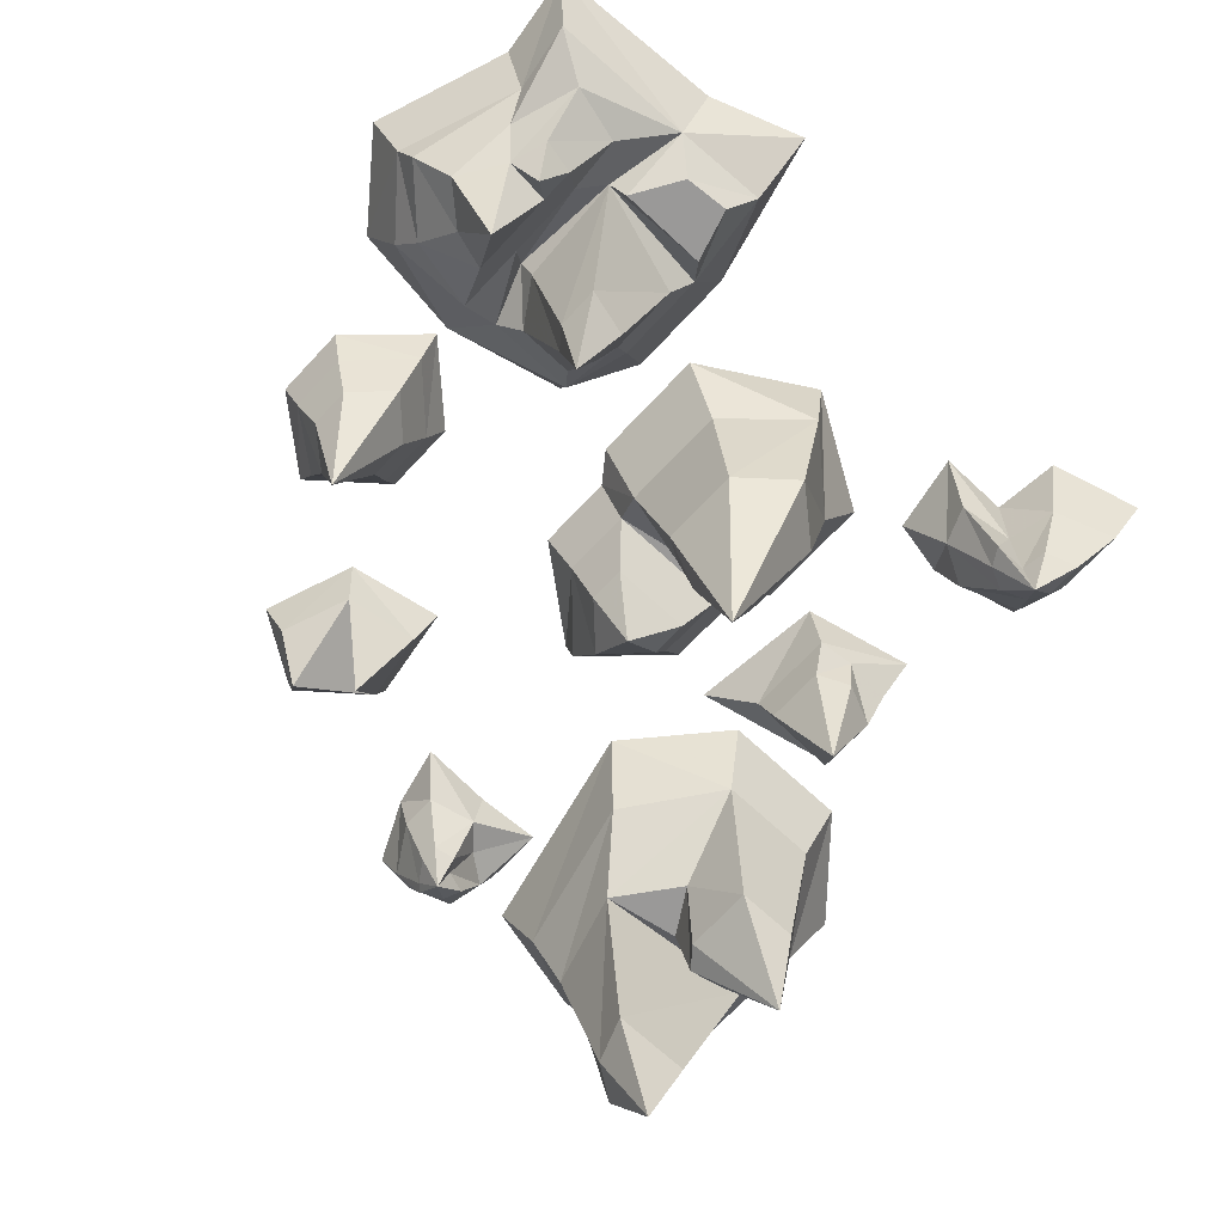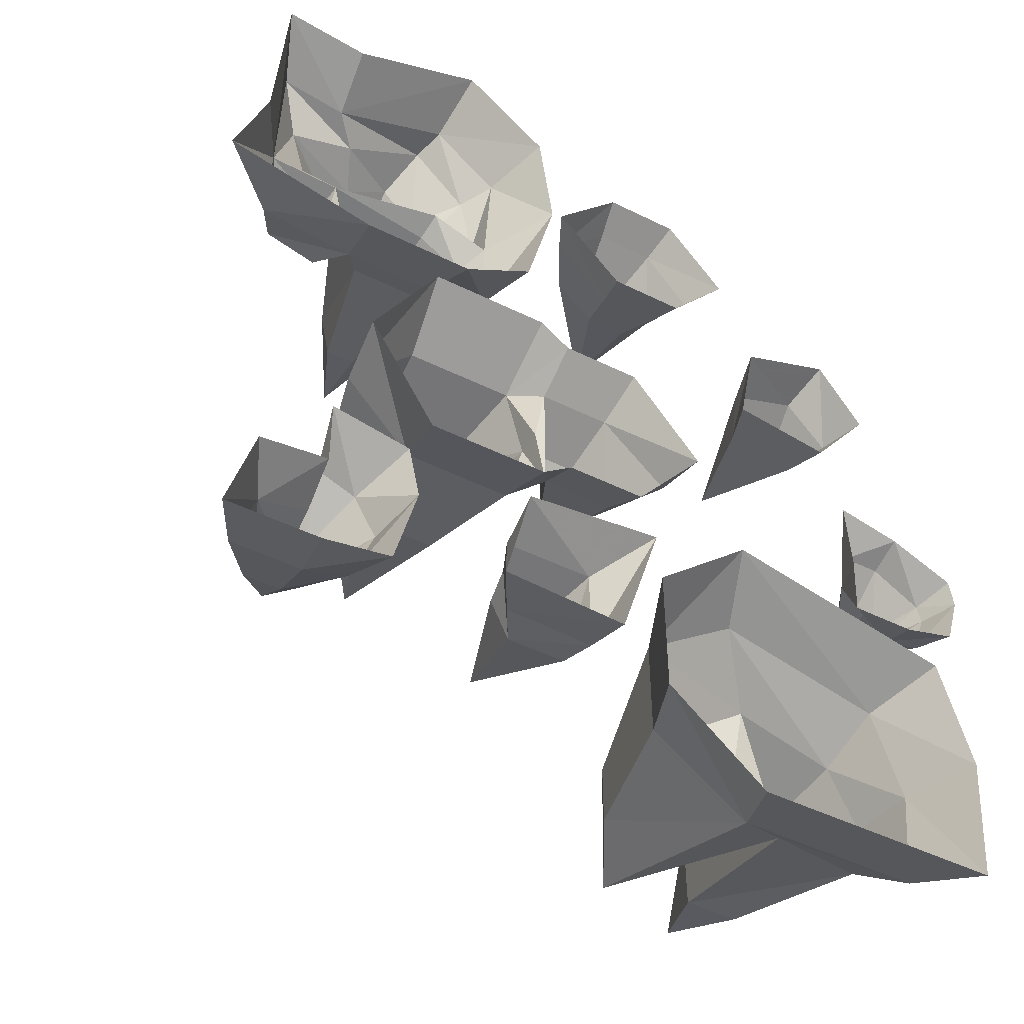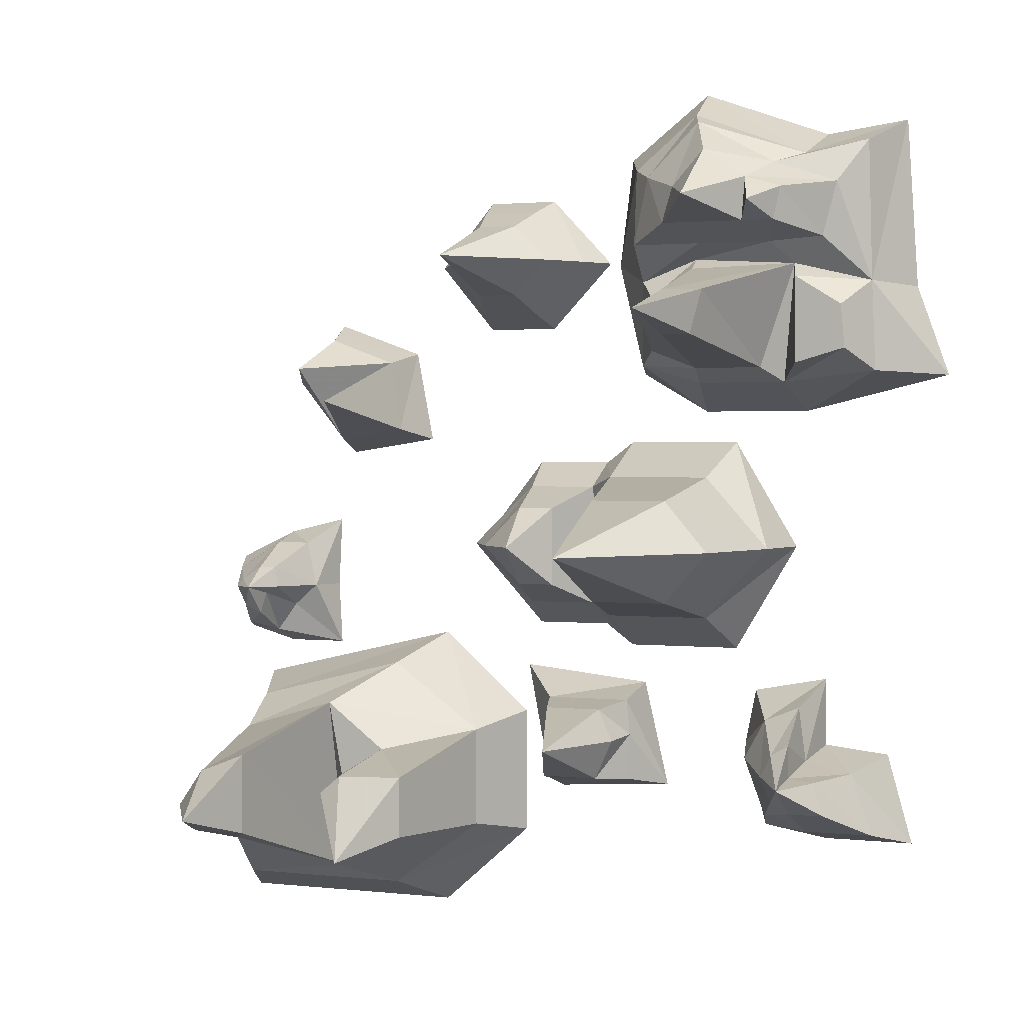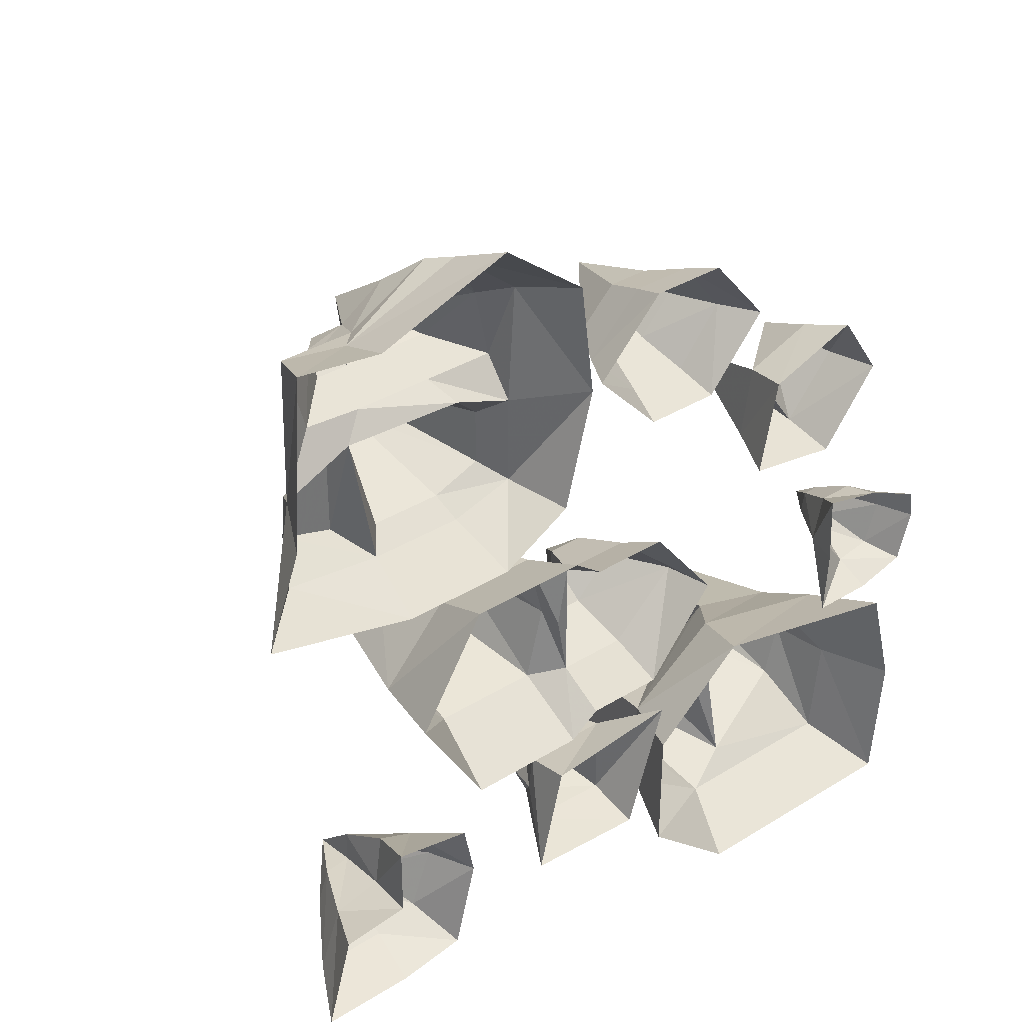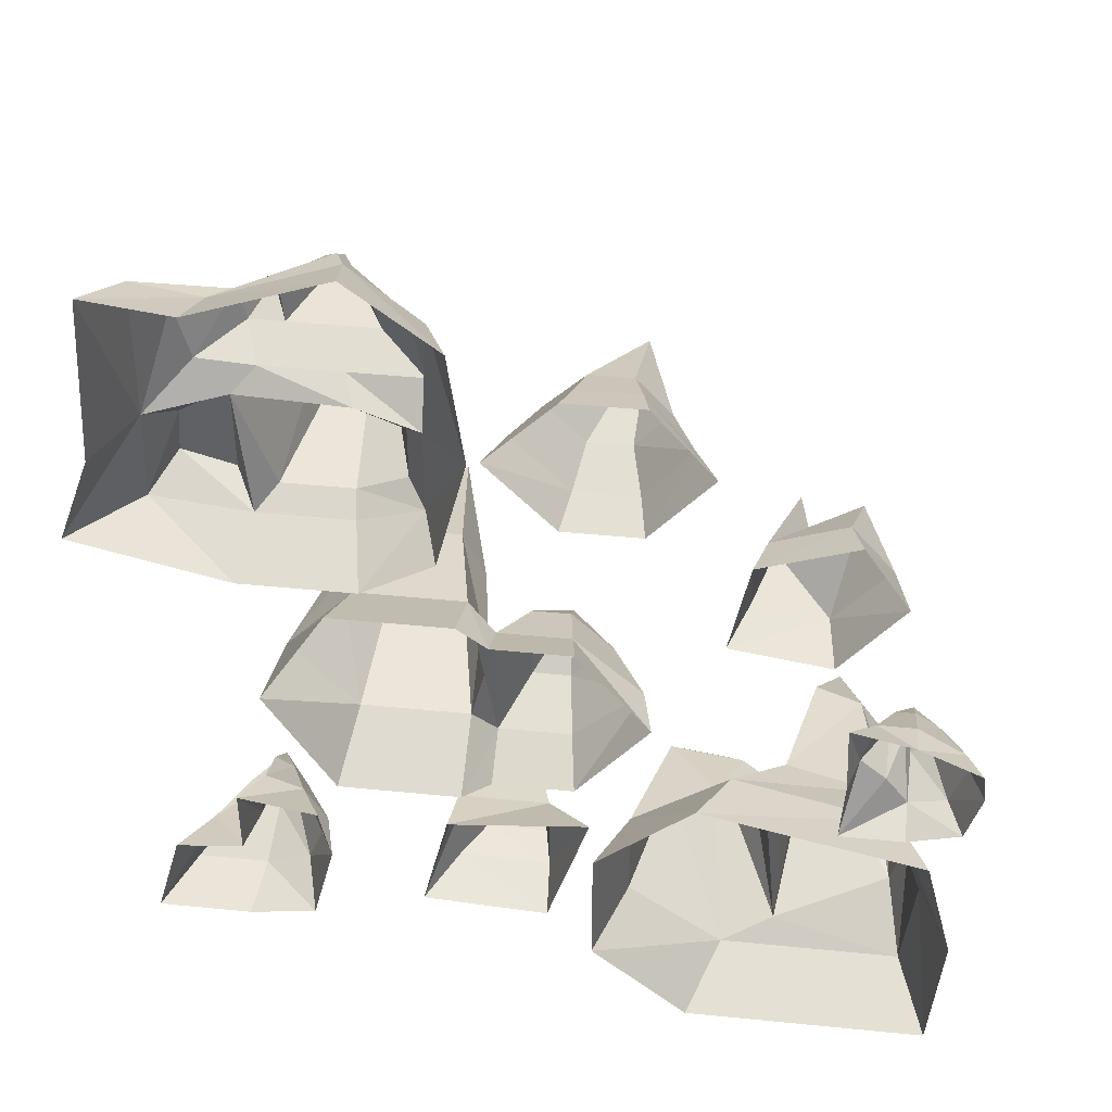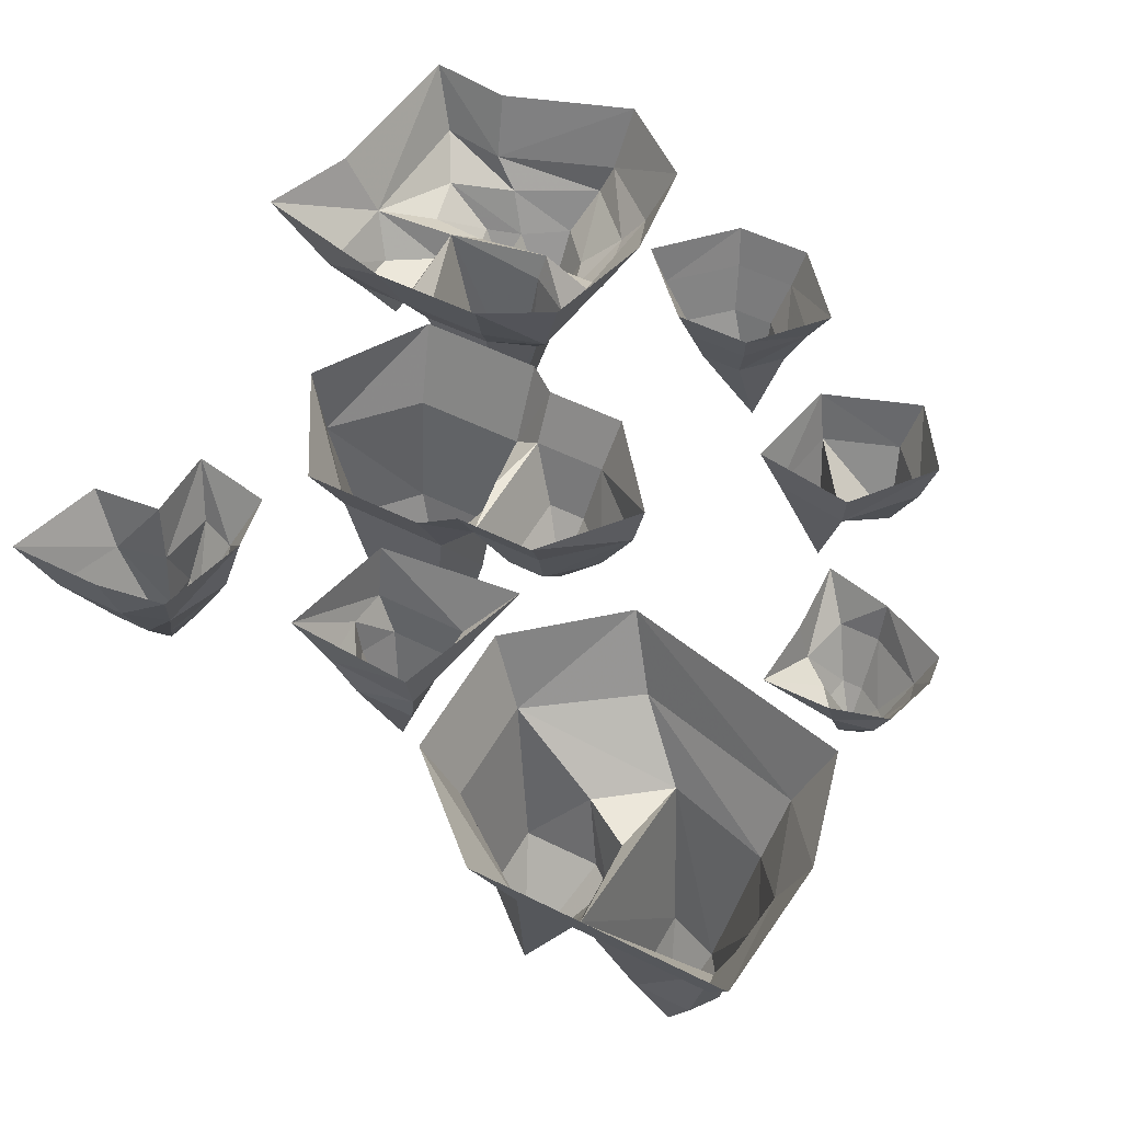
<metadata>
{"format":"obj","ext":"obj","renderer":"f3d","projection":"perspective","resolution":1024,"background":"white","views":[{"elev":-69.1,"azim":47.0,"up":"+Y"},{"elev":-46.6,"azim":150.6,"up":"+Z"},{"elev":1.7,"azim":22.3,"up":"+Z"},{"elev":36.1,"azim":141.0,"up":"+Z"},{"elev":42.6,"azim":-173.2,"up":"+Z"},{"elev":52.0,"azim":-151.5,"up":"+Y"}]}
</metadata>
<code>
v -0.7891 -0.07812 -0.2344
v -0.8672 -0.07812 -0.2188
v -0.8984 0 -0.2344
v -0.7891 0 -0.2656
v -0.6562 0 -0.2656
v -0.7422 -0.07812 -0.1719
v -0.7734 -0.1719 -0.1406
v -0.7891 -0.1719 -0.1875
v -0.8281 -0.1719 -0.1719
v -0.8984 -0.07812 -0.125
v -0.9297 0 -0.125
v -0.6875 -0.07812 -0.125
v -0.6641 0 -0.125
v -0.6562 0 0.03125
v -0.7109 -0.07812 -0.02344
v -0.75 -0.1719 -0.07812
v -0.7422 -0.1719 -0.125
v -0.7891 -0.2344 -0.125
v -0.8516 -0.1719 -0.125
v -0.8906 -0.07812 -0.08594
v -0.9219 0 -0.0625
v -0.7891 0 0
v -0.7891 -0.07812 -0.02344
v -0.8359 -0.1719 -0.1094
v -0.7891 -0.1719 -0.07812
v -0.6016 -0.1016 0.2266
v -0.7109 -0.1016 0.3594
v -0.7422 0 0.3594
v -0.6172 0 0.1953
v -0.4141 0 0.2266
v -0.4531 -0.1016 0.25
v -0.5312 -0.3438 0.3125
v -0.4766 -0.1016 0.4062
v -0.6484 -0.2422 0.3906
v -0.625 -0.1016 0.4609
v -0.6484 0 0.5
v -0.4531 0 0.4297
v 0.3203 -0.1562 -0.1719
v 0.09375 -0.1562 -0.1719
v 0.09375 0 -0.25
v 0.3438 0 -0.25
v 0.4844 0 -0.01562
v 0.4609 -0.1562 -0.01562
v 0.3984 -0.3984 -0.01562
v 0.3047 -0.3984 -0.125
v 0.1406 -0.3984 -0.125
v 0.09375 -0.3984 -0.01562
v 0.05469 -0.1562 -0.01562
v 0.03125 -0.1016 -0.1484
v 0.03125 0 -0.2031
v -0.1328 0 -0.2031
v -0.1172 -0.1016 -0.1484
v -0.2578 -0.1016 -0.01562
v -0.2812 0 -0.01562
v -0.1172 -0.1016 0.1172
v -0.1328 0 0.1719
v 0.03125 0 0.1719
v 0.03125 -0.1016 0.1172
v 0.09375 -0.1562 0.1406
v 0.09375 0 0.2188
v 0.3438 0 0.2188
v 0.3203 -0.1562 0.1406
v 0.1406 -0.3984 0.09375
v 0.3047 -0.3984 0.09375
v 0.1797 -0.7344 -0.01562
v -0.1016 -0.2188 0.07031
v -0.02344 -0.2188 0.07031
v -0.1875 -0.2188 -0.01562
v -0.09375 -0.3203 -0.01562
v -0.02344 -0.2188 -0.1016
v 0.05469 -0.1016 -0.01562
v -0.1016 -0.2188 -0.1016
v -0.4375 -0.1562 -0.8125
v -0.8203 -0.1562 -0.8125
v -0.8828 0 -0.875
v -0.375 0 -0.875
v -0.1719 0 -0.6953
v -0.2344 -0.1562 -0.6641
v -0.2969 -0.4453 -0.6562
v -0.3828 -0.5938 -0.6953
v -0.5469 -0.2031 -0.7734
v -0.7891 -0.2891 -0.7109
v -0.8203 -0.2891 -0.5859
v -0.8438 -0.1562 -0.5859
v -0.9062 0 -0.5859
v -0.7812 -0.1562 -0.3828
v -0.8438 0 -0.3438
v -0.375 0 -0.2344
v -0.4375 -0.1562 -0.2969
v -0.2344 -0.1562 -0.4453
v -0.1719 0 -0.4141
v -0.2969 -0.4453 -0.5234
v -0.4531 -0.4297 -0.5312
v -0.5 -0.4297 -0.5703
v -0.4844 -0.4297 -0.6406
v -0.5156 -0.2891 -0.5469
v -0.5469 -0.2891 -0.3828
v -0.6016 -0.6094 -0.4688
v -0.6016 -0.6094 -0.6406
v -0.7188 -0.6094 -0.6406
v -0.7578 -0.6094 -0.5859
v -0.7031 -0.6094 -0.5078
v -0.7578 -0.2891 -0.4453
v -0.4141 -0.2891 -0.4844
v -0.6562 -0.7734 -0.5938
v -0.07031 -0.1094 -0.3672
v 0.1172 -0.1094 -0.3672
v 0.125 0 -0.3359
v -0.1641 0 -0.3047
v -0.07031 -0.1094 -0.5547
v -0.05469 -0.1875 -0.5391
v -0.04688 -0.1875 -0.3828
v 0.07812 -0.1875 -0.3828
v 0.125 -0.1094 -0.4453
v 0.1797 0 -0.5703
v -0.07812 0 -0.5859
v 0.1172 -0.1094 -0.5469
v 0.07031 -0.1875 -0.5391
v 0.03125 -0.4141 -0.4531
v 0.1094 -0.1875 -0.4531
v 0.6953 -0.1328 0.375
v 0.4922 -0.1328 0.3516
v 0.5078 0 0.2891
v 0.8281 0 0.3672
v 0.6875 -0.1328 0.5703
v 0.6406 -0.2188 0.5156
v 0.6484 -0.2188 0.4219
v 0.5391 -0.2188 0.3906
v 0.5234 -0.1641 0.6094
v 0.4531 -0.1875 0.3828
v 0.2969 -0.1328 0.3516
v 0.2734 0 0.2891
v 0.1641 -0.1328 0.3906
v 0.125 0 0.375
v 0.0625 0 0.625
v 0.1641 -0.1328 0.5781
v 0.1484 -0.1328 0.8281
v 0.09375 0 0.8672
v 0.2891 -0.1328 0.9453
v 0.2734 0 1.008
v 0.5391 -0.1328 0.8516
v 0.5547 0 0.9062
v 0.7344 0 0.9297
v 0.6797 -0.1328 0.875
v 0.7578 0 0.5625
v 0.3047 -0.1875 0.3828
v 0.2031 -0.1875 0.4219
v 0.2031 -0.1875 0.5391
v 0.2891 -0.1328 0.625
v 0.3125 -0.1953 0.6562
v 0.1641 -0.1953 0.6562
v 0.1953 -0.1953 0.8047
v 0.3125 -0.1953 0.9219
v 0.4844 -0.1953 0.8281
v 0.625 -0.1953 0.7812
v 0.5938 -0.1953 0.6641
v 0.5391 -0.2188 0.5781
v 0.2969 -0.1875 0.6016
v 0.4766 -0.1953 0.6562
v 0.4375 -0.2812 0.6953
v 0.3516 -0.2812 0.6953
v 0.2578 -0.2812 0.6953
v 0.2812 -0.2812 0.7734
v 0.3516 -0.2812 0.8516
v 0.4453 -0.2812 0.7891
v 0.5234 -0.2812 0.7656
v 0.5078 -0.2812 0.6953
v 0.4688 -0.3516 0.7344
v 0.3516 -0.4375 0.7422
v 0.3828 -0.4688 0.4453
v 0.3203 -0.4688 0.4453
v 0.4062 -0.4609 0.5391
v 0.3125 -0.6328 0.4922
v 0.2812 -0.4688 0.4609
v 0.3203 -0.4688 0.5391
v 0.2812 -0.4688 0.5078
v -0.1172 -0.07812 0.5156
v -0.2422 -0.07812 0.5156
v -0.2578 0 0.4844
v -0.1016 0 0.4844
v 0.03906 0 0.6328
v 0 -0.07812 0.6328
v -0.05469 -0.1719 0.6328
v -0.1328 -0.1719 0.5547
v -0.2188 -0.1719 0.5547
v -0.3359 -0.07812 0.6328
v -0.3828 0 0.6328
v -0.2422 -0.07812 0.75
v -0.2578 0 0.7812
v -0.1016 0 0.7812
v -0.1172 -0.07812 0.75
v -0.2188 -0.1719 0.7109
v -0.1328 -0.1719 0.7109
v -0.2891 -0.1719 0.6328
v -0.2266 -0.3828 0.6328
v 0.5391 -0.1172 -0.6406
v 0.4453 -0.1172 -0.6094
v 0.4141 0 -0.6484
v 0.5547 0 -0.6719
v 0.75 0 -0.6719
v 0.6875 -0.1172 -0.6406
v 0.6094 -0.2344 -0.5859
v 0.5312 -0.2344 -0.5859
v 0.4922 -0.2344 -0.5625
v 0.3984 -0.1172 -0.4844
v 0.3672 0 -0.4609
v 0.6406 -0.1172 -0.5078
v 0.6953 0 -0.4766
v 0.5547 0 -0.4609
v 0.5391 -0.1172 -0.4844
v 0.5312 -0.2344 -0.5078
v 0.5859 -0.2344 -0.5156
v 0.5312 -0.3281 -0.5234
v 0.4688 -0.2344 -0.5078
v 0.4453 -0.1172 -0.3984
v 0.3906 0 -0.3438
v 0.5547 0 -0.3125
v 0.5234 -0.1172 -0.3672
v 0.4922 -0.2344 -0.4609
v 0.5312 -0.2344 -0.4375
f 1 2 3
f 1 3 4
f 1 4 5
f 1 5 6
f 2 10 11
f 2 11 3
f 12 6 5
f 12 5 13
f 12 13 14
f 12 14 15
f 10 20 11
f 11 20 21
f 21 20 22
f 22 20 23
f 22 23 15
f 22 15 14
f 26 27 28
f 26 28 29
f 26 29 30
f 26 30 31
f 27 35 36
f 27 36 28
f 35 33 37
f 35 37 36
f 31 30 37
f 31 37 33
f 38 39 40
f 38 40 41
f 38 41 42
f 38 42 43
f 39 48 49
f 39 49 40
f 40 49 50
f 50 49 51
f 51 49 52
f 51 52 53
f 51 53 54
f 54 53 55
f 54 55 56
f 56 55 57
f 57 55 58
f 57 58 59
f 57 59 60
f 60 59 61
f 61 59 62
f 61 62 43
f 61 43 42
f 58 71 59
f 59 71 48
f 48 71 49
f 73 74 75
f 73 75 76
f 73 76 77
f 73 77 78
f 74 84 75
f 75 84 85
f 85 84 86
f 85 86 87
f 87 86 88
f 88 86 89
f 88 89 90
f 88 90 91
f 91 90 77
f 77 90 78
f 106 107 108
f 106 108 109
f 106 109 110
f 107 114 115
f 107 115 108
f 110 109 116
f 110 116 117
f 114 117 115
f 115 117 116
f 121 122 123
f 121 123 124
f 121 124 125
f 122 131 123
f 123 131 132
f 132 131 133
f 132 133 134
f 134 133 135
f 135 133 136
f 135 136 137
f 135 137 138
f 138 137 139
f 138 139 140
f 140 139 141
f 140 141 142
f 142 141 143
f 143 141 144
f 143 144 125
f 143 125 145
f 145 125 124
f 160 169 161
f 177 178 179
f 177 179 180
f 177 180 181
f 177 181 182
f 178 186 179
f 179 186 187
f 187 186 188
f 187 188 189
f 189 188 190
f 190 188 191
f 190 191 182
f 190 182 181
f 196 197 198
f 196 198 199
f 196 199 200
f 196 200 201
f 197 205 206
f 197 206 198
f 207 201 200
f 207 200 208
f 207 208 209
f 207 209 210
f 205 215 206
f 206 215 216
f 216 215 217
f 217 215 218
f 217 218 210
f 217 210 209
f 1 6 7
f 1 7 8
f 1 8 2
f 2 8 9
f 2 9 10
f 12 15 16
f 12 16 17
f 12 17 6
f 6 17 7
f 9 19 10
f 10 19 20
f 24 25 23
f 24 23 20
f 24 20 19
f 25 16 15
f 25 15 23
f 26 31 32
f 26 34 27
f 27 34 35
f 31 33 32
f 34 33 35
f 38 43 44
f 38 44 45
f 38 45 39
f 39 45 46
f 39 46 47
f 39 47 48
f 63 64 62
f 63 62 59
f 63 59 48
f 63 48 47
f 64 44 43
f 64 43 62
f 66 67 58
f 66 58 55
f 66 55 68
f 67 70 49
f 67 49 58
f 58 49 71
f 70 72 52
f 70 52 49
f 68 55 53
f 68 53 72
f 72 53 52
f 73 78 79
f 73 79 80
f 73 80 81
f 73 81 74
f 74 81 82
f 74 82 83
f 74 83 84
f 78 90 92
f 78 92 79
f 83 103 84
f 84 103 86
f 86 103 89
f 89 103 97
f 89 97 90
f 90 97 104
f 90 104 92
f 106 110 111
f 106 111 112
f 106 112 107
f 107 112 113
f 107 113 114
f 110 117 118
f 110 118 111
f 113 120 114
f 114 120 118
f 114 118 117
f 121 125 126
f 121 126 127
f 121 127 122
f 122 127 128
f 122 128 129
f 122 129 130
f 122 130 131
f 130 146 131
f 131 146 133
f 133 146 147
f 133 147 136
f 136 147 148
f 136 148 149
f 136 149 150
f 136 150 151
f 136 151 137
f 137 151 152
f 137 152 139
f 139 152 153
f 139 153 141
f 141 153 154
f 141 154 144
f 144 154 155
f 144 155 125
f 125 155 156
f 125 156 129
f 125 129 157
f 125 157 126
f 126 157 128
f 126 128 127
f 148 158 149
f 149 158 129
f 149 129 159
f 149 159 150
f 151 162 152
f 152 162 163
f 156 159 129
f 128 157 129
f 170 171 146
f 170 146 130
f 170 130 172
f 171 174 147
f 171 147 146
f 172 130 129
f 172 129 175
f 174 176 148
f 174 148 147
f 175 129 158
f 175 158 176
f 176 158 148
f 177 182 183
f 177 183 184
f 177 184 178
f 178 184 185
f 178 185 186
f 192 193 191
f 192 191 188
f 192 188 194
f 193 183 182
f 193 182 191
f 194 188 186
f 194 186 185
f 196 201 202
f 196 202 203
f 196 203 197
f 197 203 204
f 197 204 205
f 207 210 211
f 207 211 212
f 207 212 201
f 201 212 202
f 204 214 205
f 205 214 215
f 219 220 218
f 219 218 215
f 219 215 214
f 220 211 210
f 220 210 218
f 7 17 18
f 7 18 8
f 8 18 9
f 9 18 19
f 24 19 18
f 24 18 25
f 25 18 16
f 16 18 17
f 26 33 34
f 63 47 65
f 63 65 64
f 64 65 44
f 66 68 69
f 66 69 67
f 67 69 70
f 68 72 69
f 69 72 70
f 45 65 46
f 46 65 47
f 44 65 45
f 79 92 80
f 80 92 93
f 80 95 81
f 81 95 96
f 81 96 97
f 81 97 98
f 81 98 99
f 81 99 82
f 82 99 100
f 82 100 101
f 82 101 83
f 83 101 102
f 83 102 103
f 92 104 93
f 93 104 94
f 94 104 96
f 94 96 95
f 96 104 97
f 102 98 97
f 102 97 103
f 102 105 98
f 100 105 101
f 101 105 102
f 111 118 119
f 111 119 112
f 112 119 113
f 113 119 120
f 119 118 120
f 150 159 160
f 150 160 161
f 150 161 162
f 150 162 151
f 152 163 153
f 153 163 164
f 153 164 154
f 154 164 165
f 154 165 155
f 155 165 166
f 155 166 156
f 156 166 167
f 156 167 159
f 167 160 159
f 160 167 168
f 160 168 165
f 160 165 169
f 161 169 162
f 162 169 163
f 163 169 164
f 164 169 165
f 165 168 166
f 166 168 167
f 170 173 171
f 171 173 174
f 173 176 174
f 192 194 195
f 192 195 193
f 193 195 183
f 194 185 195
f 195 185 184
f 195 184 183
f 202 212 213
f 202 213 203
f 203 213 204
f 204 213 214
f 219 214 213
f 219 213 220
f 220 213 211
f 211 213 212
f 26 32 33
f 80 93 94
f 80 94 95
f 98 105 99
f 99 105 100
f 170 172 173
f 172 175 173
f 173 175 176

</code>
